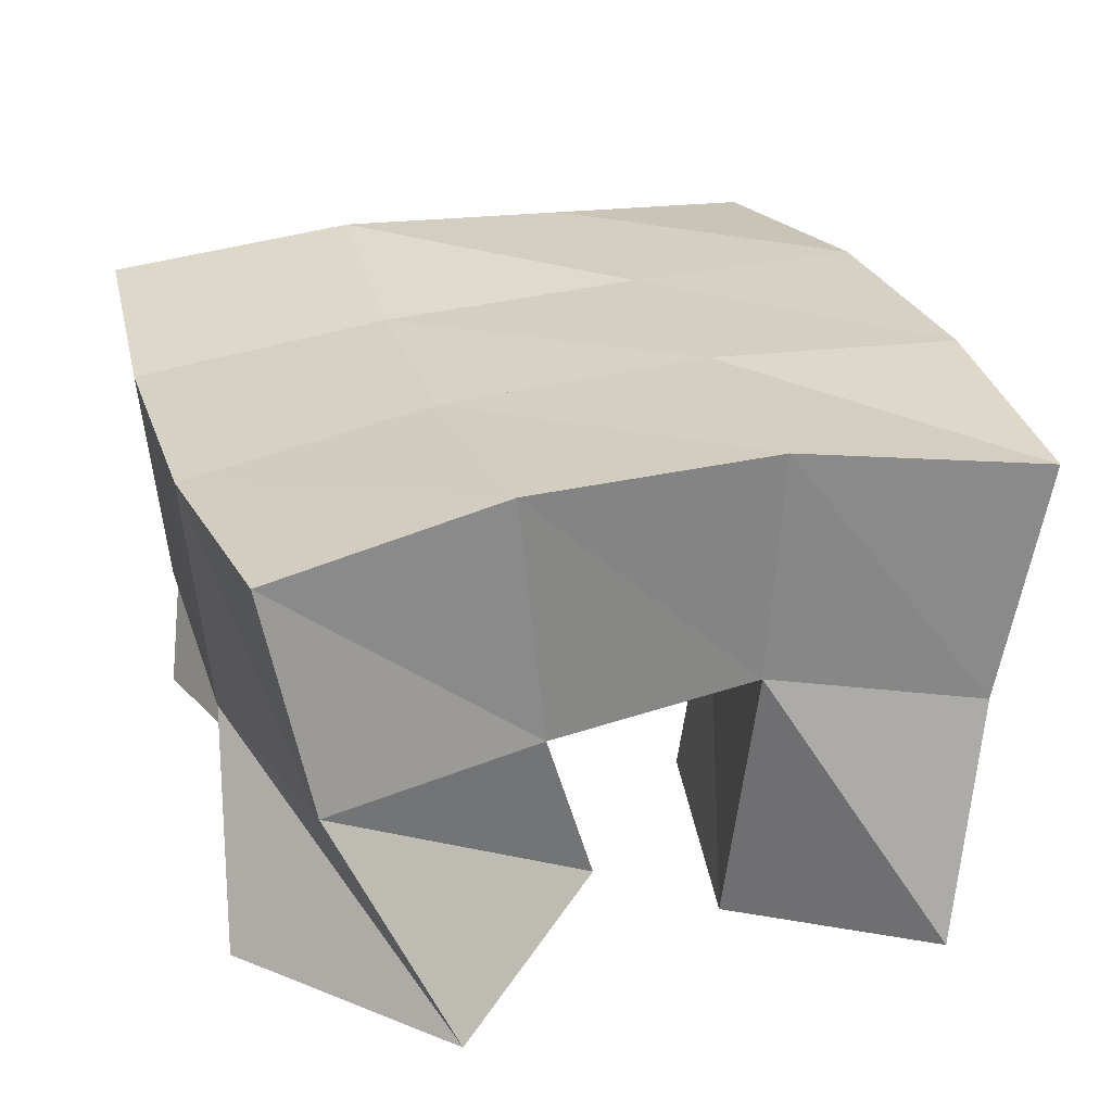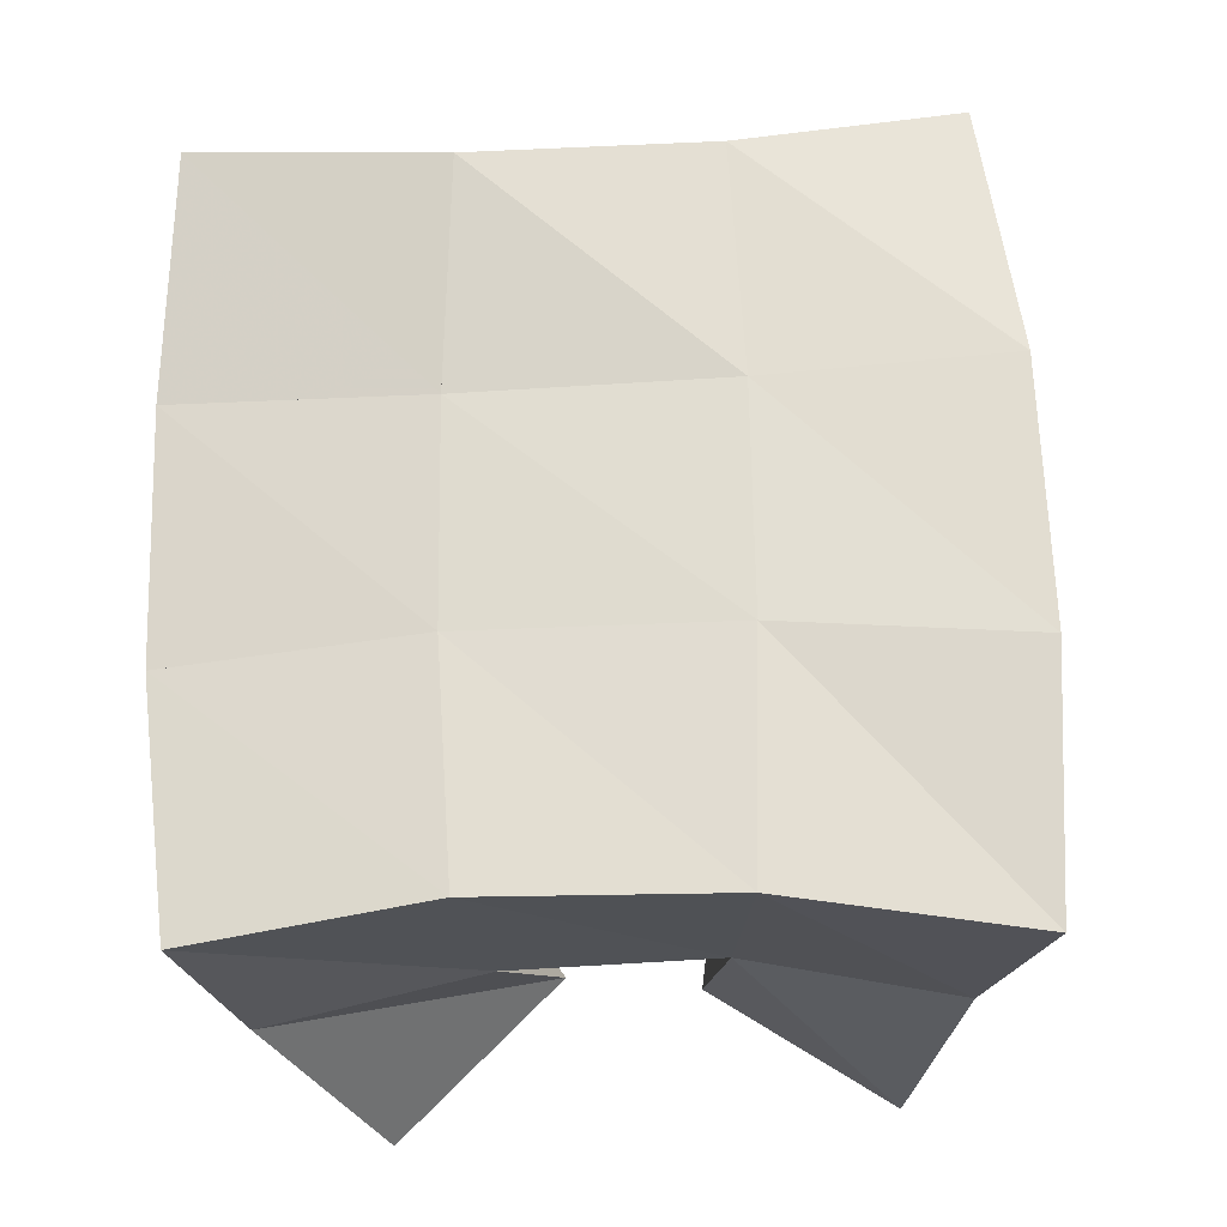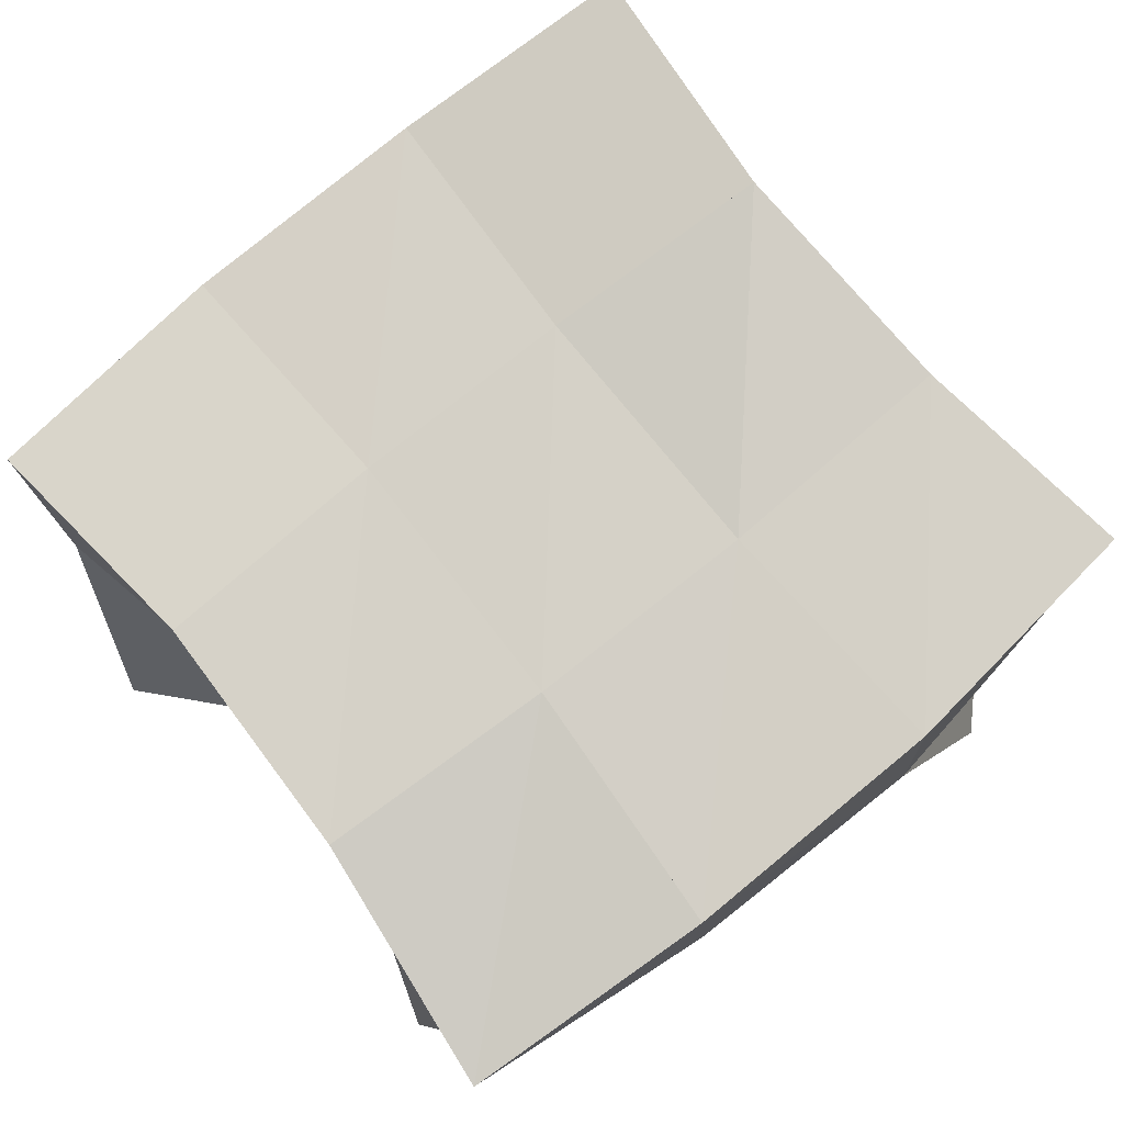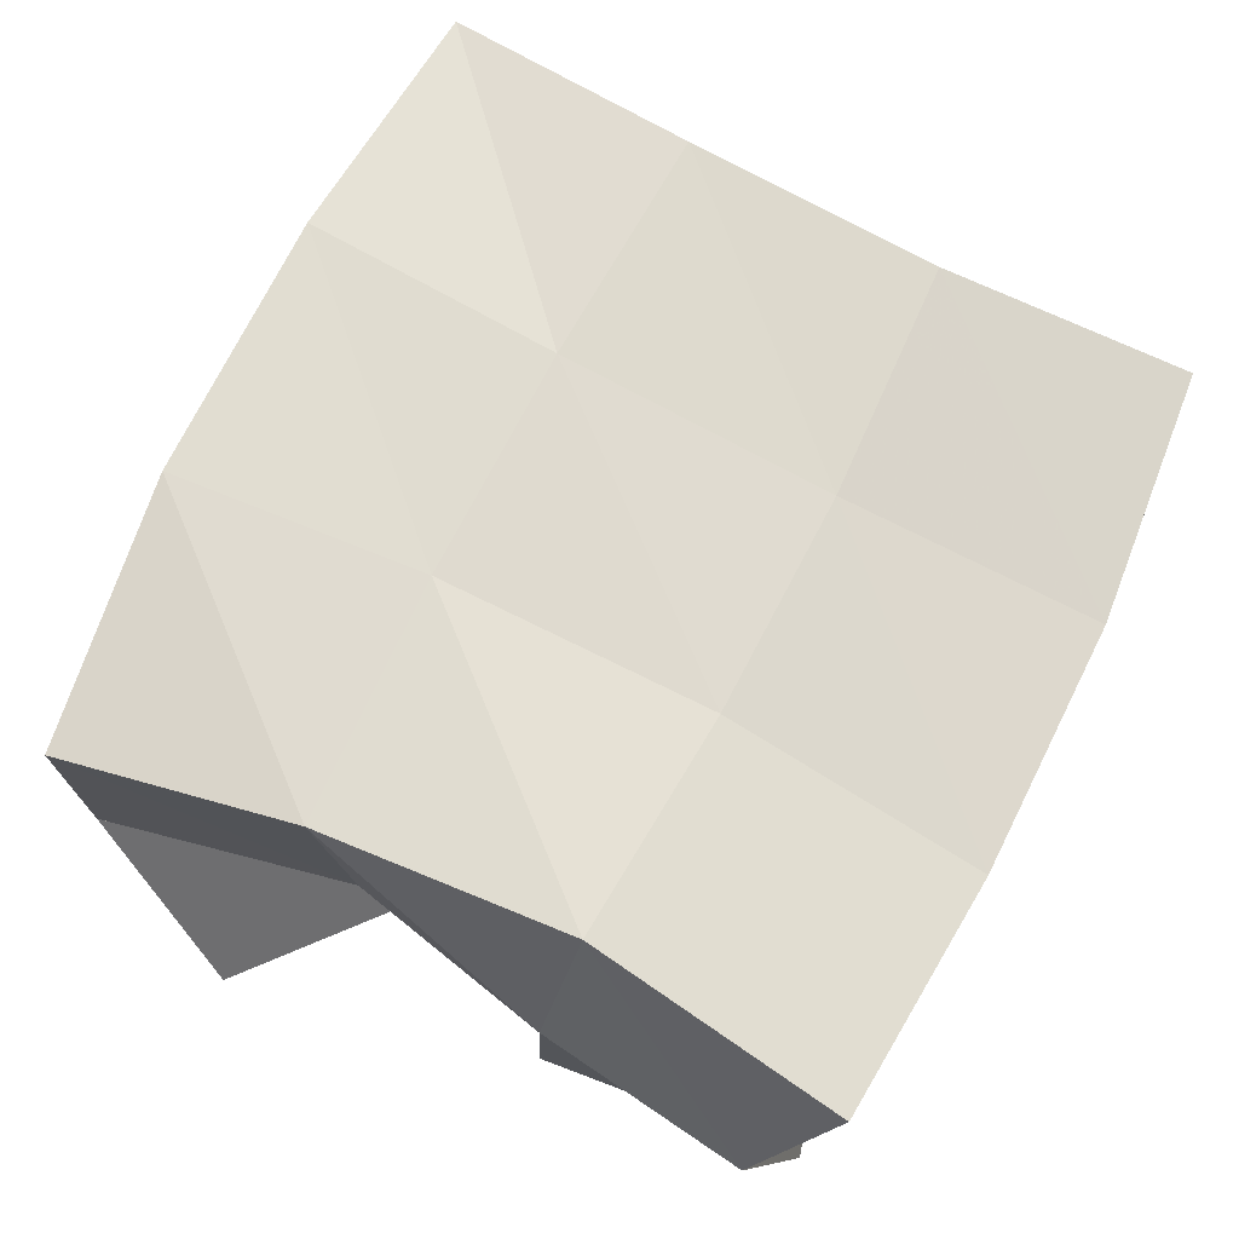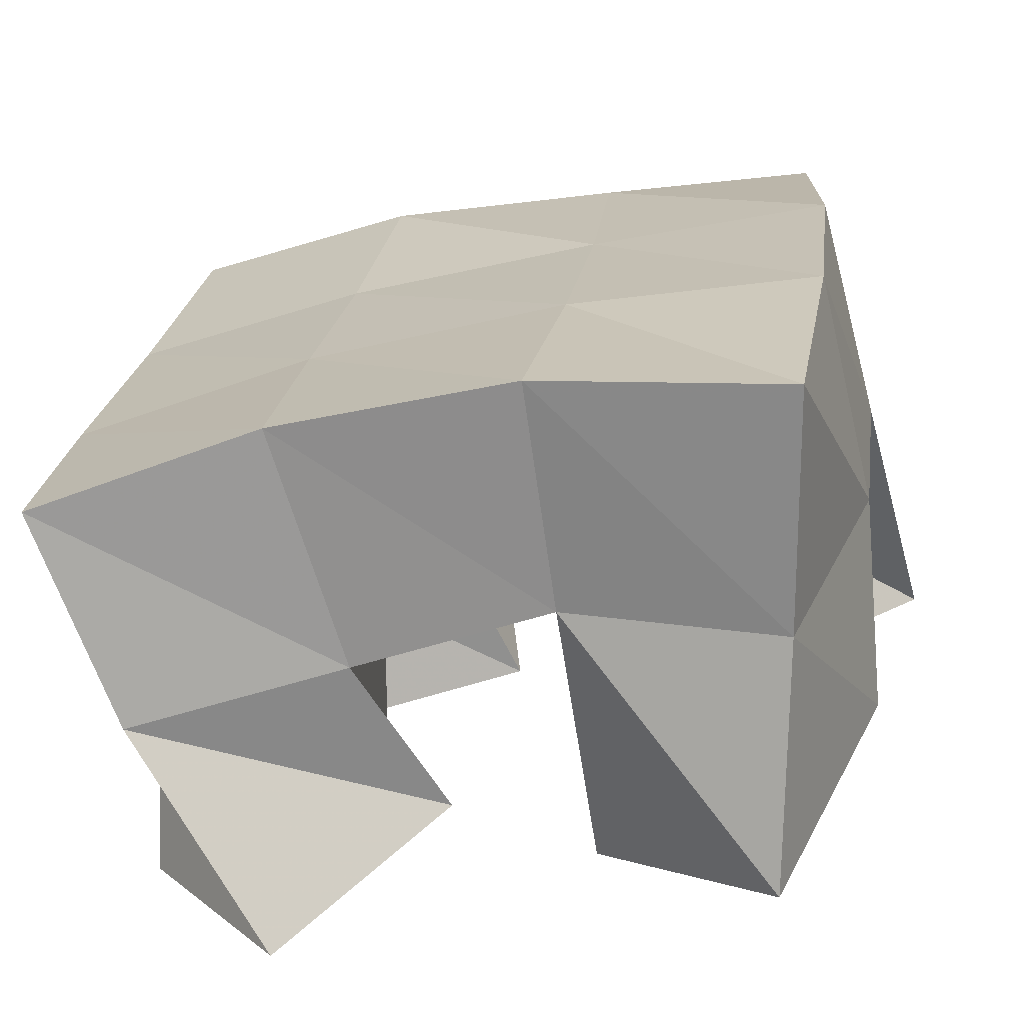
<metadata>
{"format":"obj","ext":"obj","renderer":"f3d","projection":"perspective","resolution":1024,"background":"white","views":[{"elev":24.8,"azim":154.4,"up":"+Y"},{"elev":66.3,"azim":170.0,"up":"+Y"},{"elev":79.8,"azim":-137.0,"up":"+Y"},{"elev":70.9,"azim":17.8,"up":"+Y"},{"elev":-71.4,"azim":-169.6,"up":"+Z"}]}
</metadata>
<code>
v 1.719 0.1 0.08424
v 1.708 0.1489 0.09096
v 1.753 0.1 0.1148
v 1.751 0.1568 0.1039
v 1.691 0.1129 0.135
v 1.687 0.1562 0.1383
v 1.74 0.1091 0.1573
v 1.737 0.154 0.1508
v 1.767 0.1066 0.2018
v 1.781 0.1523 0.2048
v 1.815 0.1002 0.2047
v 1.831 0.1476 0.2164
v 1.769 0.1158 0.2524
v 1.771 0.1634 0.2559
v 1.822 0.1024 0.2532
v 1.812 0.1509 0.2662
v 1.672 0.1018 0.2165
v 1.679 0.1585 0.1898
v 1.715 0.1035 0.1856
v 1.731 0.1558 0.1945
v 1.704 0.1091 0.2556
v 1.68 0.152 0.2411
v 1.744 0.1087 0.2209
v 1.73 0.1502 0.2379
v 1.78 0.1144 0.1177
v 1.793 0.15 0.1108
v 1.818 0.1 0.09423
v 1.839 0.1461 0.1088
v 1.797 0.1022 0.1605
v 1.788 0.1509 0.1582
v 1.846 0.1 0.1417
v 1.839 0.143 0.1632
v 1.7 0.1977 0.08672
v 1.749 0.2036 0.1006
v 1.689 0.2038 0.137
v 1.74 0.2046 0.148
v 1.682 0.2058 0.1904
v 1.733 0.2054 0.1942
v 1.681 0.2023 0.2434
v 1.727 0.2062 0.2426
v 1.799 0.2008 0.1095
v 1.794 0.2005 0.1572
v 1.786 0.2023 0.2018
v 1.777 0.2088 0.2472
v 1.848 0.1922 0.1115
v 1.845 0.1917 0.1625
v 1.837 0.1943 0.2128
v 1.826 0.2012 0.2609
f 1 2 4
f 3 1 4
f 2 6 8
f 4 2 8
f 6 5 7
f 8 6 7
f 5 1 3
f 7 5 3
f 8 7 3
f 4 8 3
f 2 1 5
f 6 2 5
f 9 10 12
f 11 9 12
f 10 14 16
f 12 10 16
f 14 13 15
f 16 14 15
f 13 9 11
f 15 13 11
f 16 15 11
f 12 16 11
f 10 9 13
f 14 10 13
f 17 18 20
f 19 17 20
f 18 22 24
f 20 18 24
f 22 21 23
f 24 22 23
f 21 17 19
f 23 21 19
f 24 23 19
f 20 24 19
f 18 17 21
f 22 18 21
f 25 26 28
f 27 25 28
f 26 30 32
f 28 26 32
f 30 29 31
f 32 30 31
f 29 25 27
f 31 29 27
f 32 31 27
f 28 32 27
f 26 25 29
f 30 26 29
f 2 33 34
f 4 2 34
f 33 35 36
f 34 33 36
f 35 6 8
f 36 35 8
f 6 2 4
f 8 6 4
f 36 8 4
f 34 36 4
f 33 2 6
f 35 33 6
f 6 35 36
f 8 6 36
f 35 37 38
f 36 35 38
f 37 18 20
f 38 37 20
f 18 6 8
f 20 18 8
f 38 20 8
f 36 38 8
f 35 6 18
f 37 35 18
f 18 37 38
f 20 18 38
f 37 39 40
f 38 37 40
f 39 22 24
f 40 39 24
f 22 18 20
f 24 22 20
f 40 24 20
f 38 40 20
f 37 18 22
f 39 37 22
f 4 34 41
f 26 4 41
f 34 36 42
f 41 34 42
f 36 8 30
f 42 36 30
f 8 4 26
f 30 8 26
f 42 30 26
f 41 42 26
f 34 4 8
f 36 34 8
f 8 36 42
f 30 8 42
f 36 38 43
f 42 36 43
f 38 20 10
f 43 38 10
f 20 8 30
f 10 20 30
f 43 10 30
f 42 43 30
f 36 8 20
f 38 36 20
f 20 38 43
f 10 20 43
f 38 40 44
f 43 38 44
f 40 24 14
f 44 40 14
f 24 20 10
f 14 24 10
f 44 14 10
f 43 44 10
f 38 20 24
f 40 38 24
f 26 41 45
f 28 26 45
f 41 42 46
f 45 41 46
f 42 30 32
f 46 42 32
f 30 26 28
f 32 30 28
f 46 32 28
f 45 46 28
f 41 26 30
f 42 41 30
f 30 42 46
f 32 30 46
f 42 43 47
f 46 42 47
f 43 10 12
f 47 43 12
f 10 30 32
f 12 10 32
f 47 12 32
f 46 47 32
f 42 30 10
f 43 42 10
f 10 43 47
f 12 10 47
f 43 44 48
f 47 43 48
f 44 14 16
f 48 44 16
f 14 10 12
f 16 14 12
f 48 16 12
f 47 48 12
f 43 10 14
f 44 43 14

</code>
